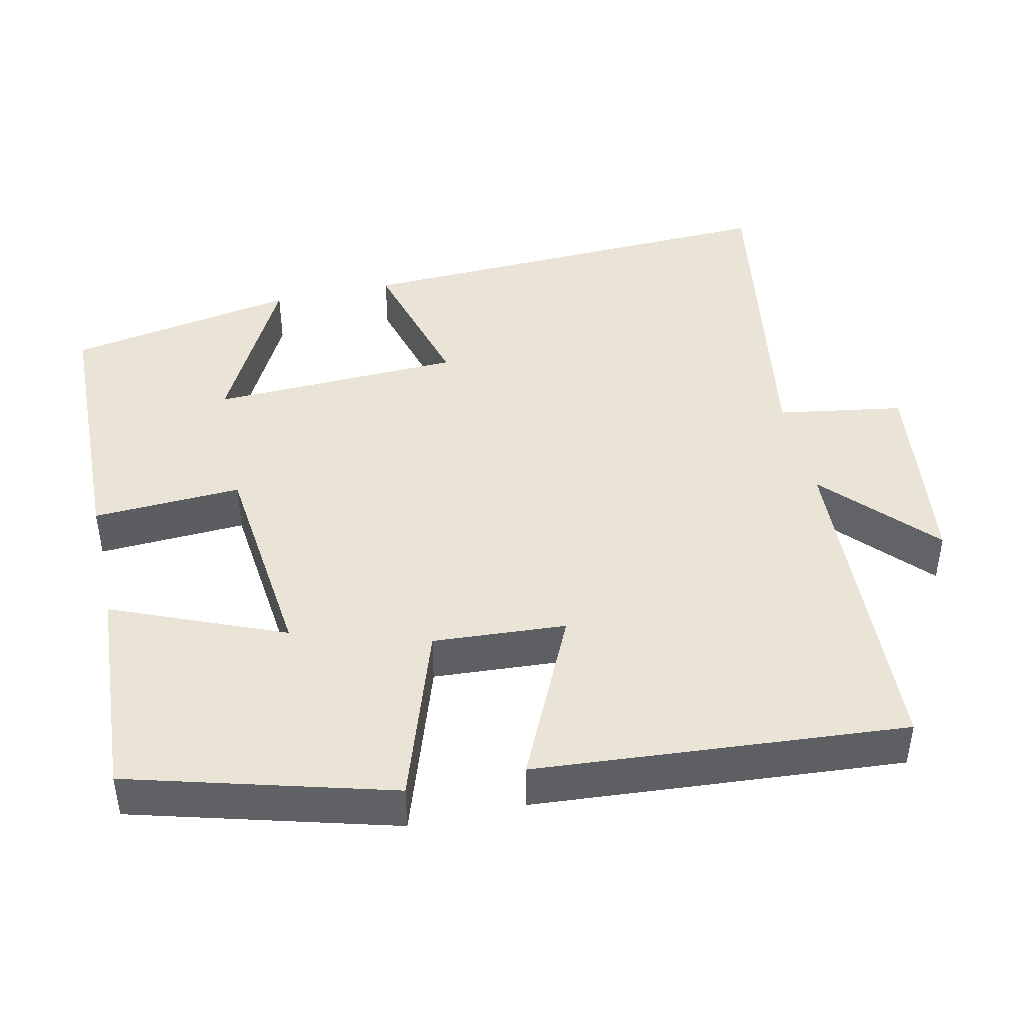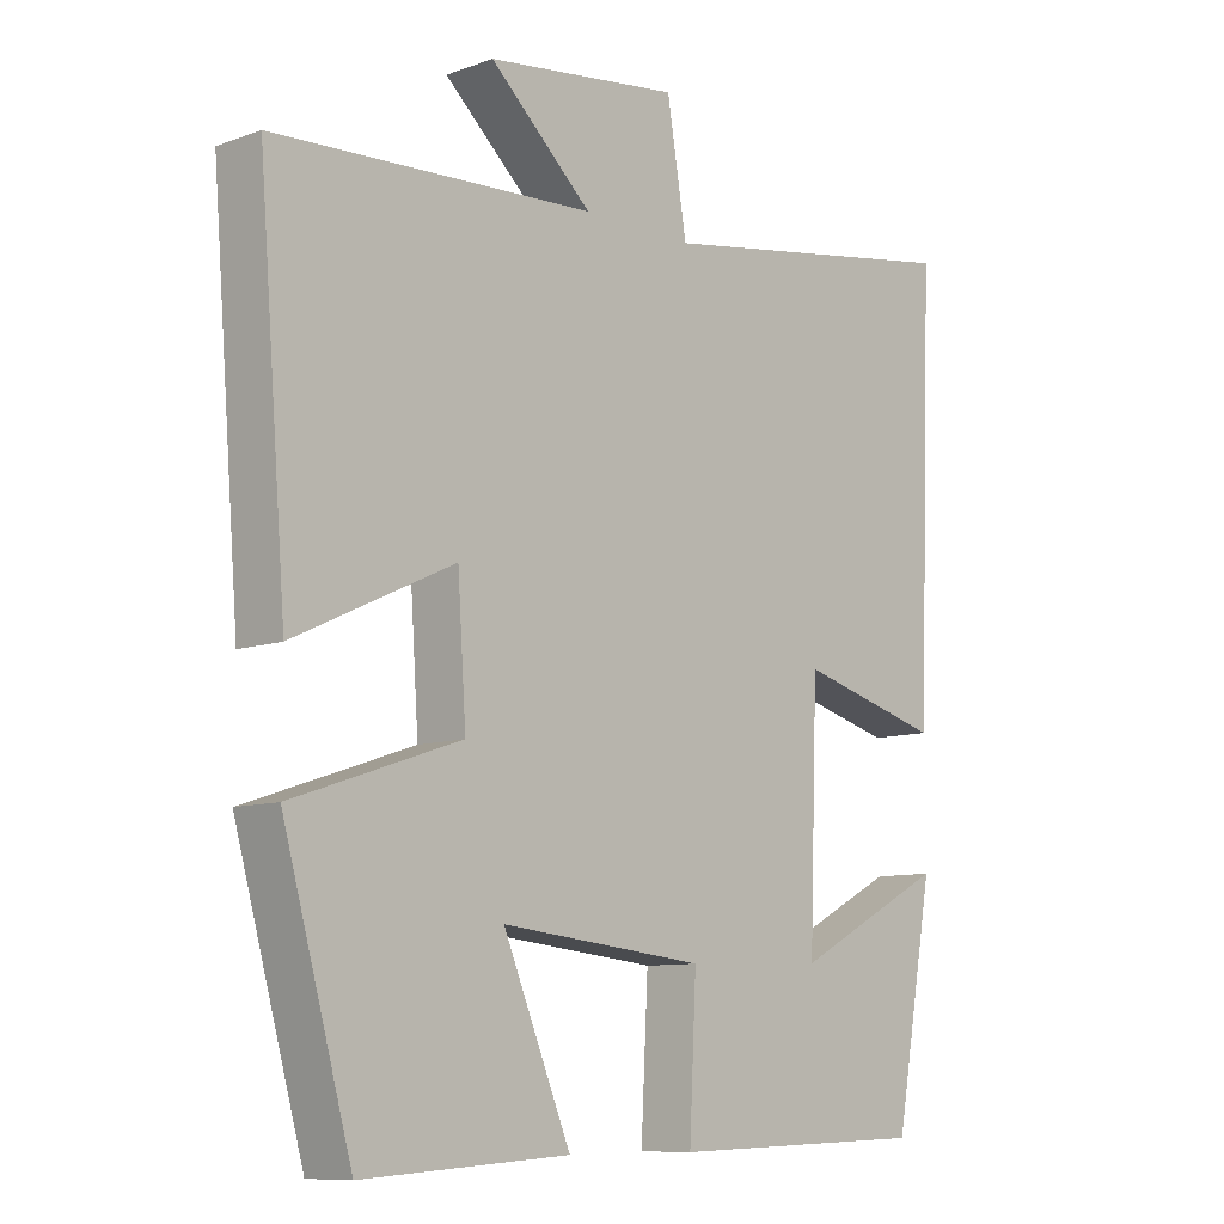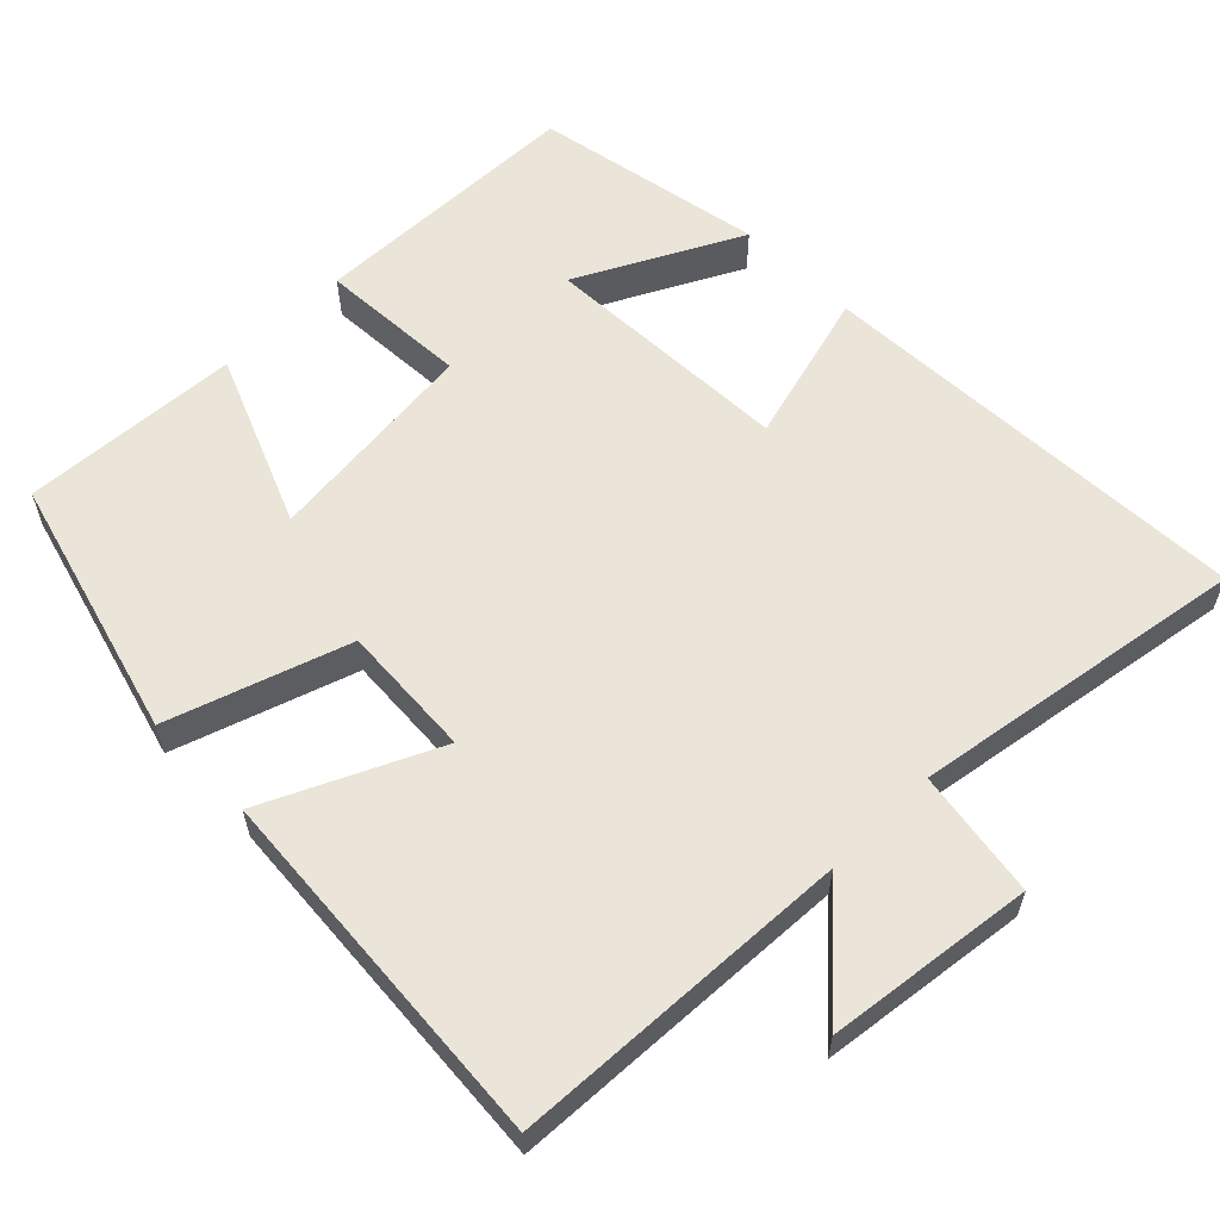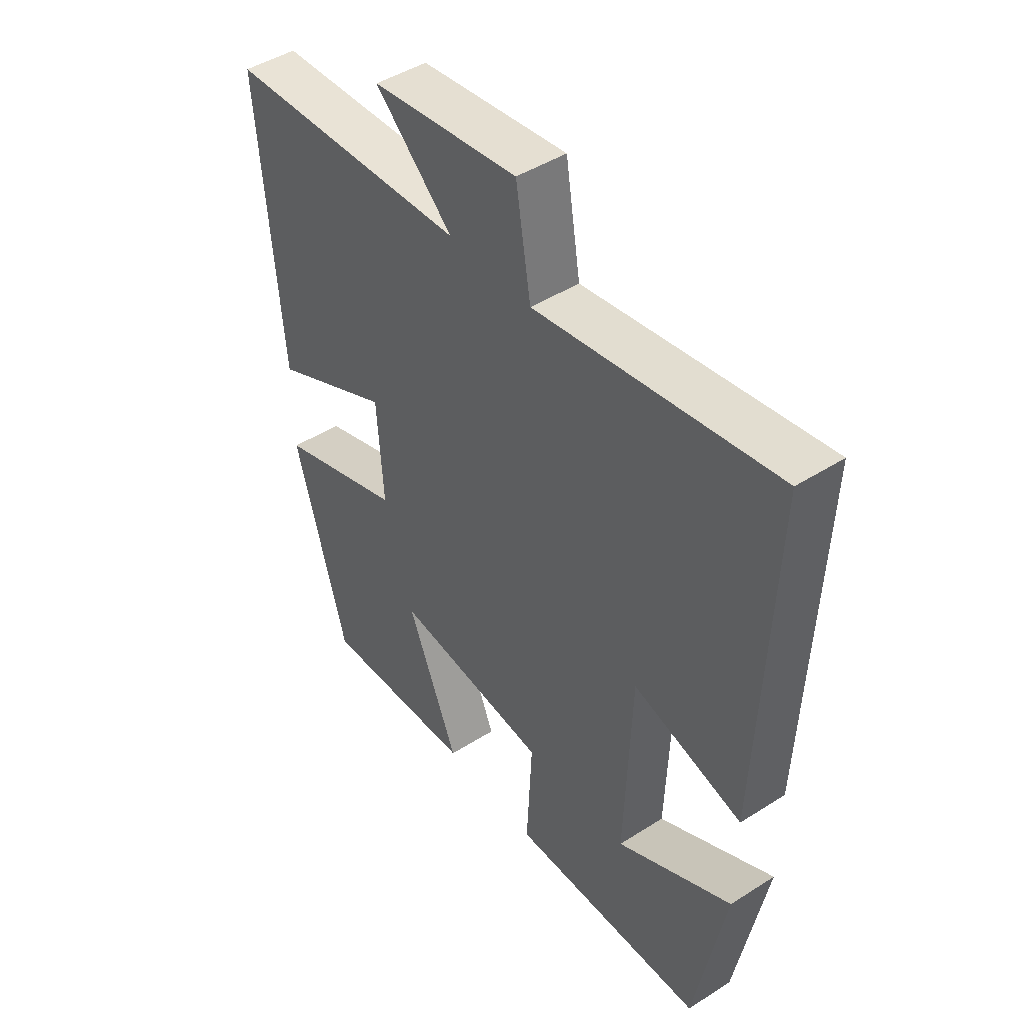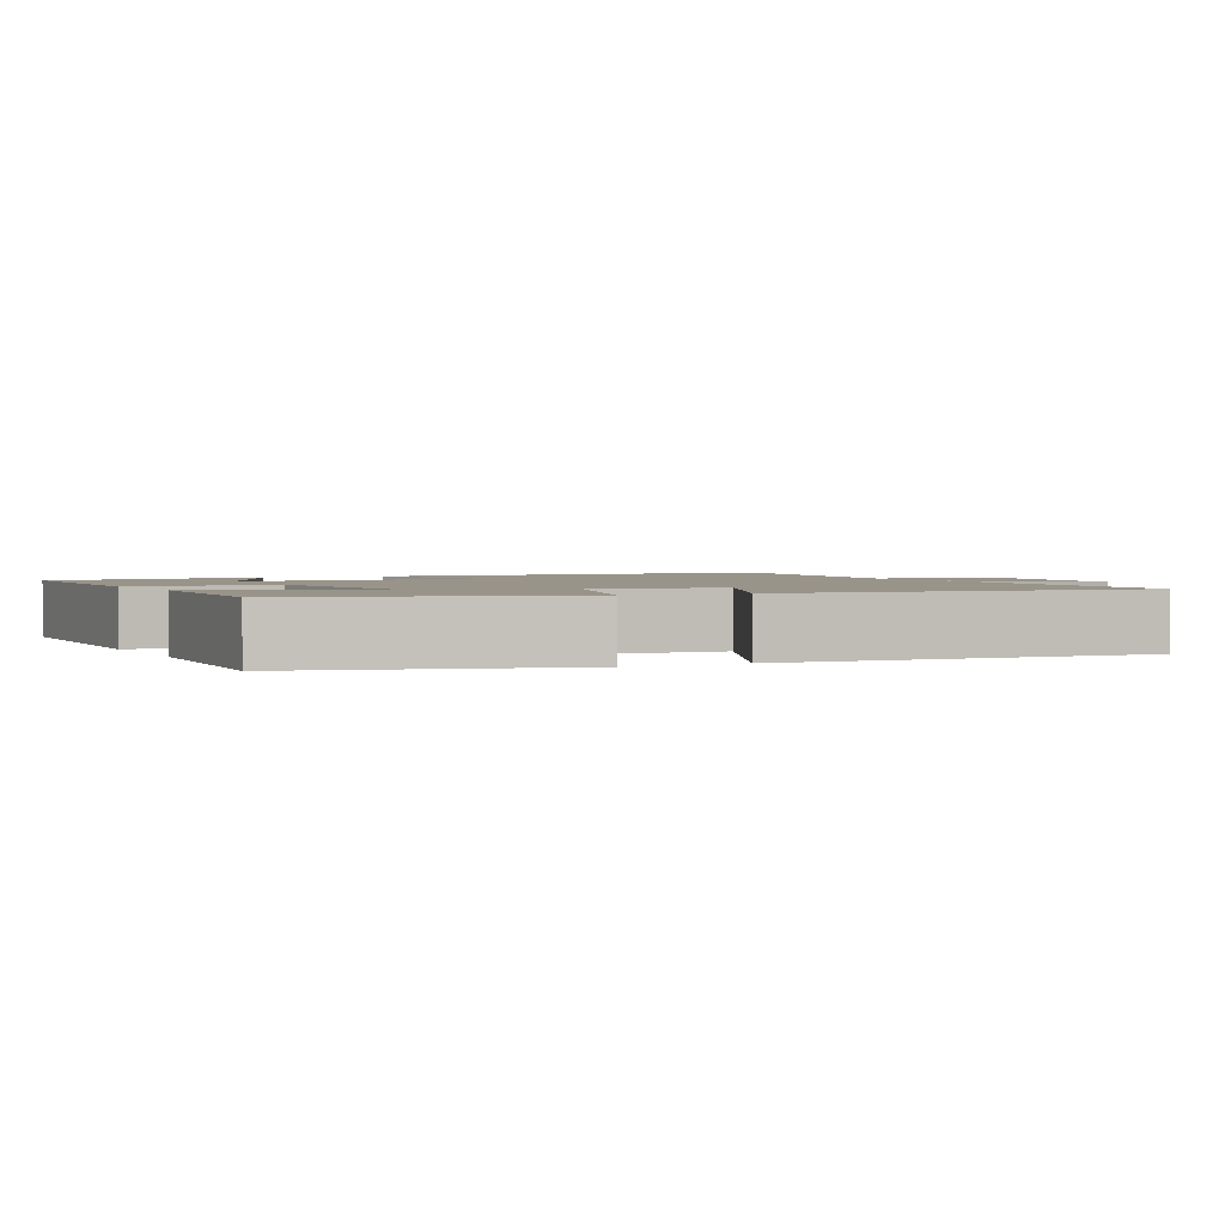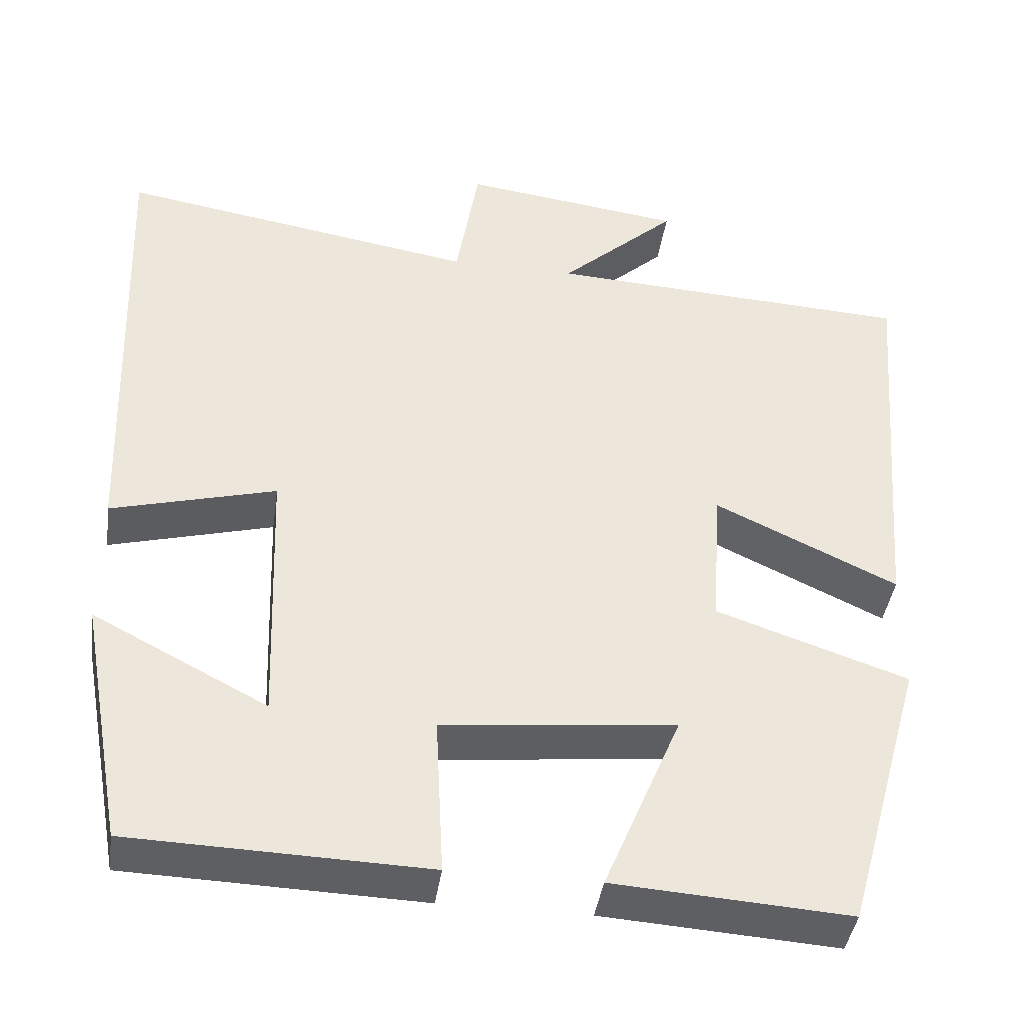
<metadata>
{"format":"obj","ext":"obj","renderer":"f3d","projection":"perspective","resolution":1024,"background":"white","views":[{"elev":43.7,"azim":-102.7,"up":"+Y"},{"elev":-9.6,"azim":-46.9,"up":"+Z"},{"elev":59.3,"azim":-45.0,"up":"+Y"},{"elev":45.8,"azim":53.8,"up":"+Z"},{"elev":1.9,"azim":-117.0,"up":"+Y"},{"elev":-41.4,"azim":171.9,"up":"+Z"}]}
</metadata>
<code>
v 0.522 0.07 0.574
v 0.5 0.07 -0.013
v 0.295 0.07 0.042
v 0.283 0.07 -0.294
v 0.5 0.07 -0.181
v 0.444 0.07 -0.489
v 0.075 0.07 -0.5
v 0.085 0.07 -0.301
v -0.205 0.07 -0.271
v -0.109 0.07 -0.5
v -0.402 0.07 -0.519
v -0.5 0.07 -0.17
v -0.261 0.07 -0.089
v -0.273 0.07 0.089
v -0.5 0.07 -0.018
v -0.54 0.07 0.476
v -0.084 0.07 0.5
v -0.23 0.07 0.633
v 0.046 0.07 0.669
v 0.074 0.07 0.5
v 0.522 0 0.574
v 0.5 0 -0.013
v 0.295 0 0.042
v 0.283 0 -0.294
v 0.5 0 -0.181
v 0.444 0 -0.489
v 0.075 0 -0.5
v 0.085 0 -0.301
v -0.205 0 -0.271
v -0.109 0 -0.5
v -0.402 0 -0.519
v -0.5 0 -0.17
v -0.261 0 -0.089
v -0.273 0 0.089
v -0.5 0 -0.018
v -0.54 0 0.476
v -0.084 0 0.5
v -0.23 0 0.633
v 0.046 0 0.669
v 0.074 0 0.5
f 17 18 19 20
f 16 17 20
f 15 16 20
f 14 15 20
f 13 14 20 1
f 11 12 13
f 9 10 11
f 9 11 13
f 8 9 13 1
f 4 5 6 7
f 3 4 7 8
f 1 2 3
f 1 3 8
f 40 39 38 37
f 40 37 36
f 40 36 35
f 40 35 34
f 21 40 34 33
f 33 32 31
f 31 30 29
f 33 31 29
f 21 33 29 28
f 27 26 25 24
f 28 27 24 23
f 23 22 21
f 28 23 21
f 1 21 22 2
f 2 22 23 3
f 3 23 24 4
f 4 24 25 5
f 5 25 26 6
f 6 26 27 7
f 7 27 28 8
f 8 28 29 9
f 9 29 30 10
f 10 30 31 11
f 11 31 32 12
f 12 32 33 13
f 13 33 34 14
f 14 34 35 15
f 15 35 36 16
f 16 36 37 17
f 17 37 38 18
f 18 38 39 19
f 19 39 40 20
f 20 40 21 1

</code>
